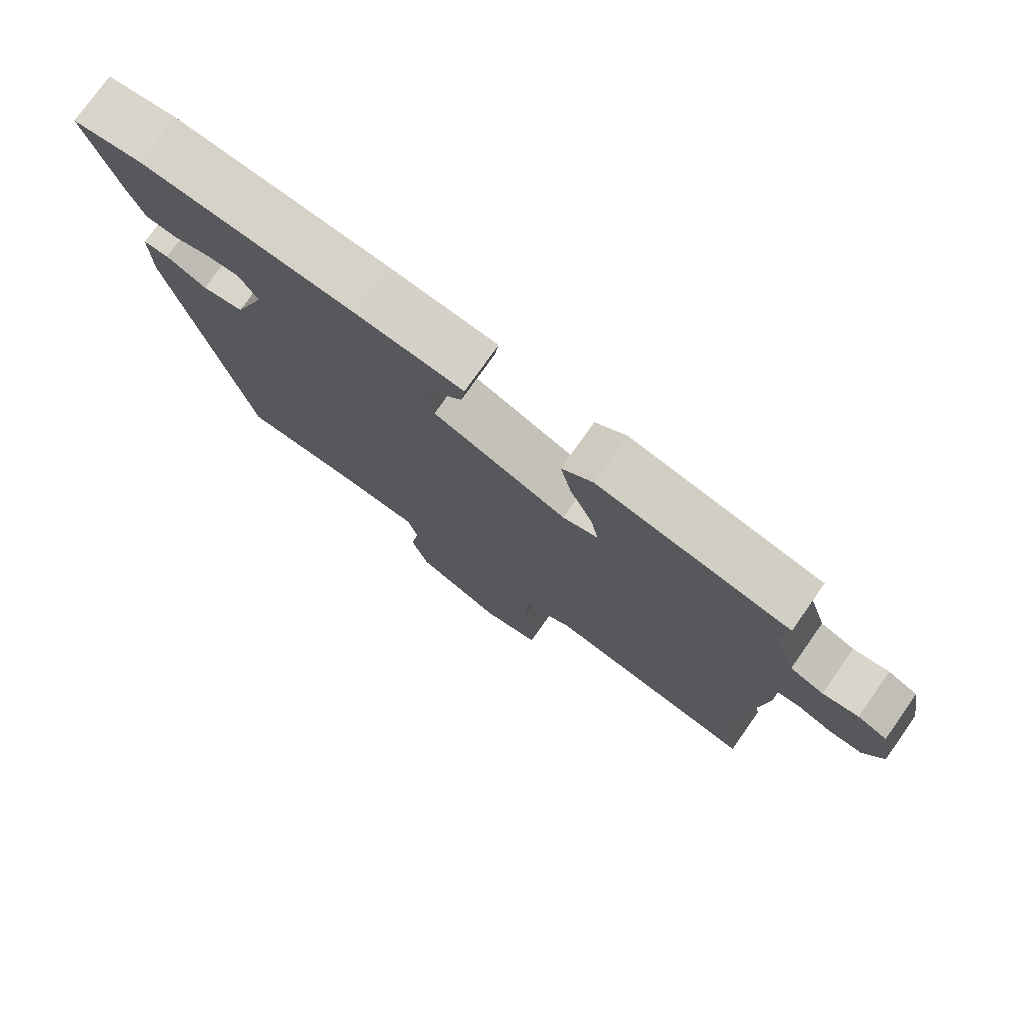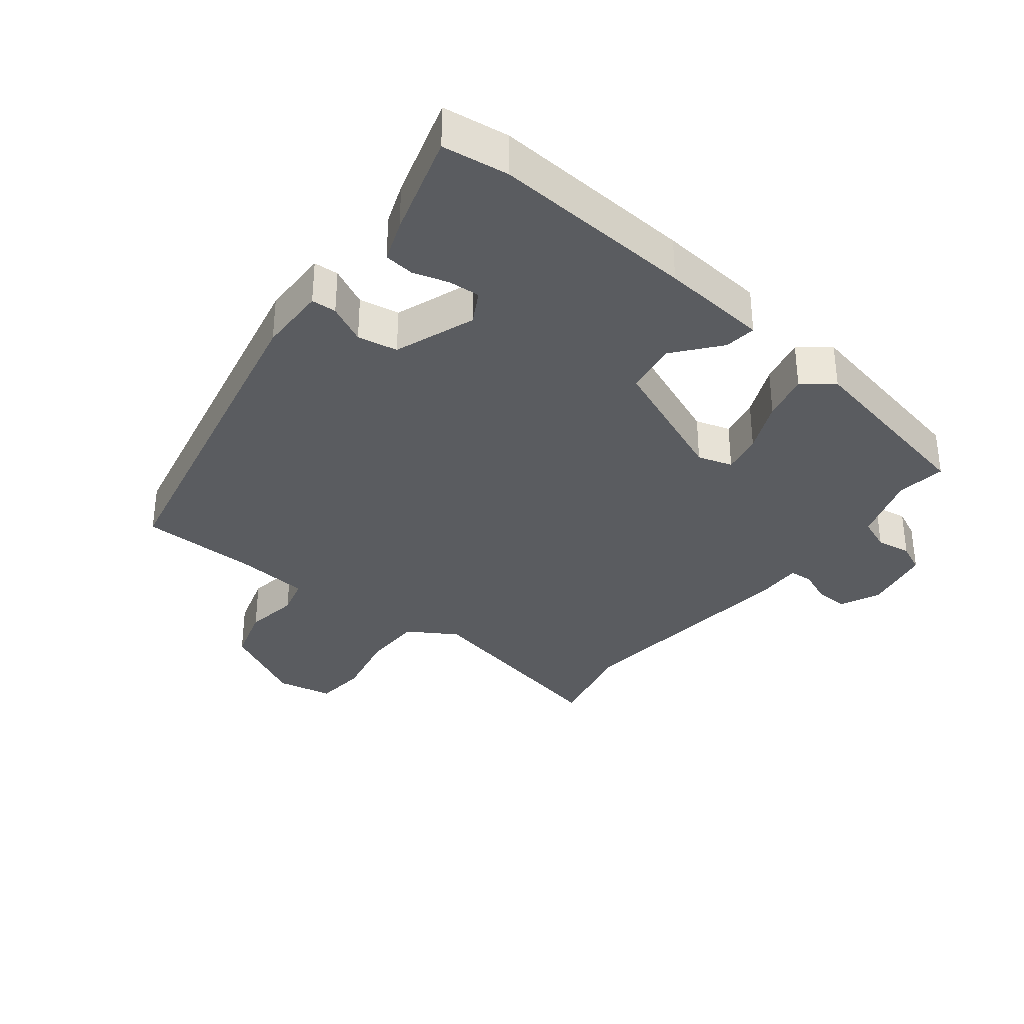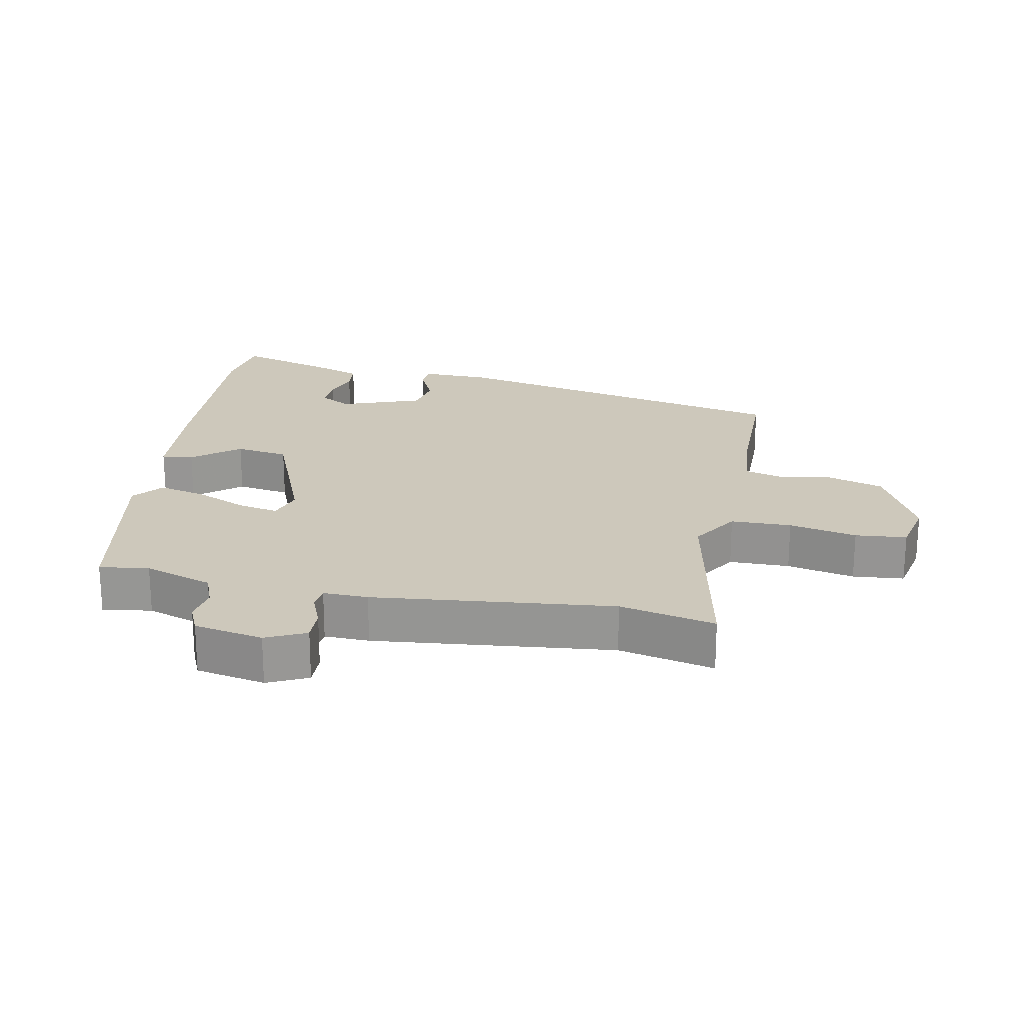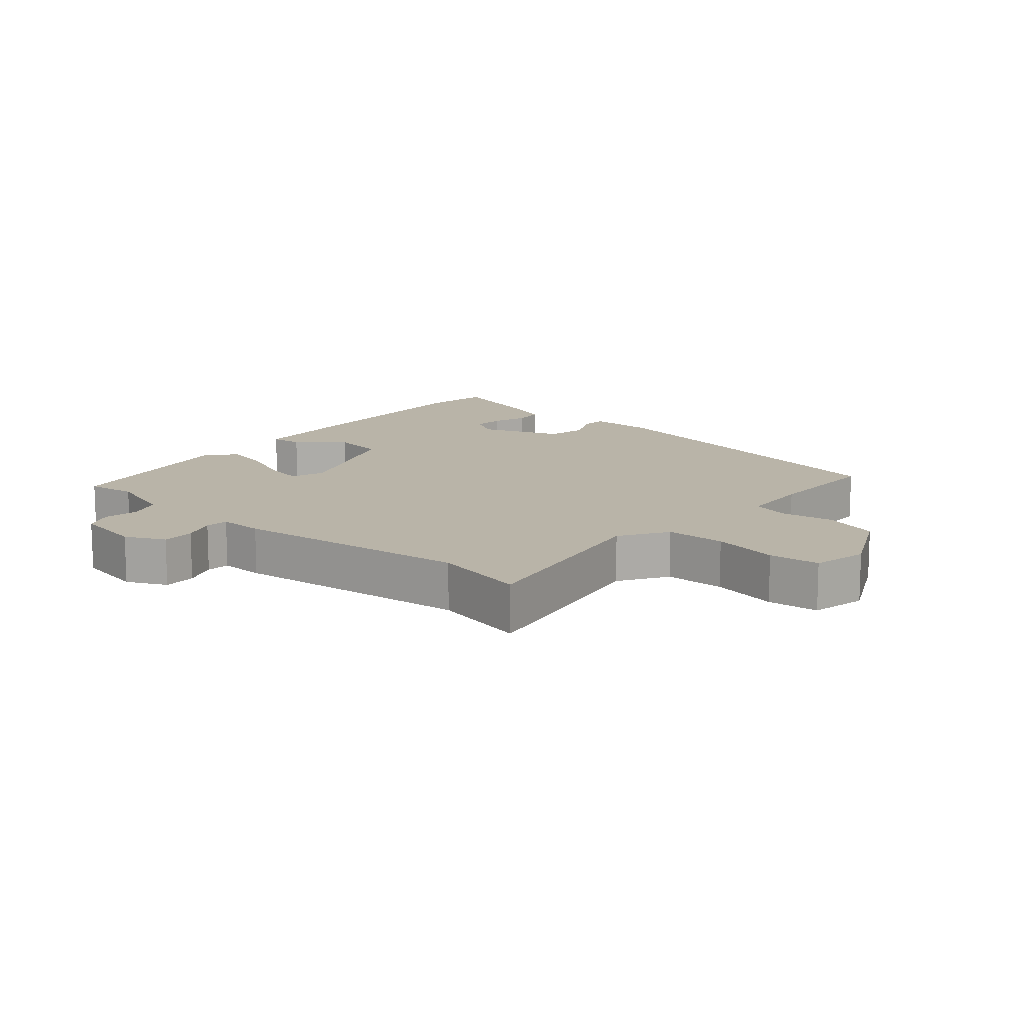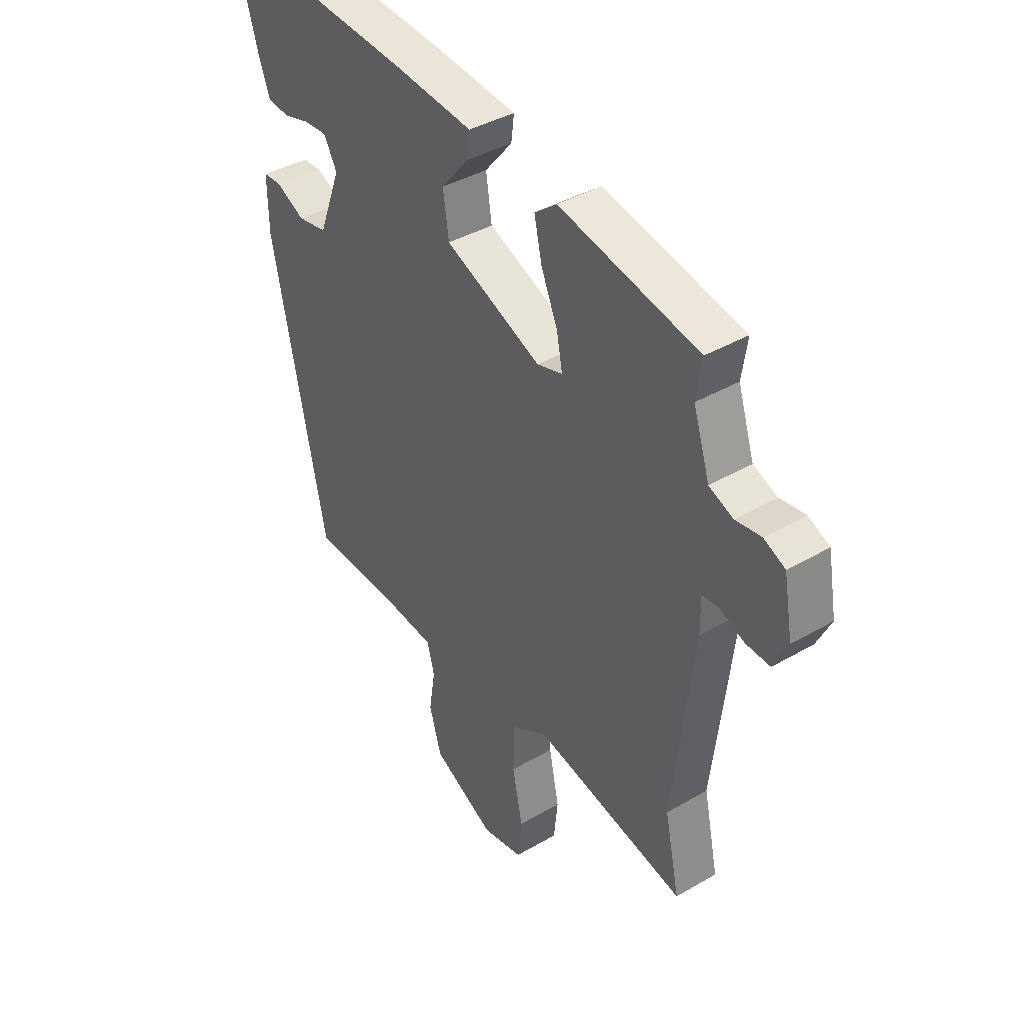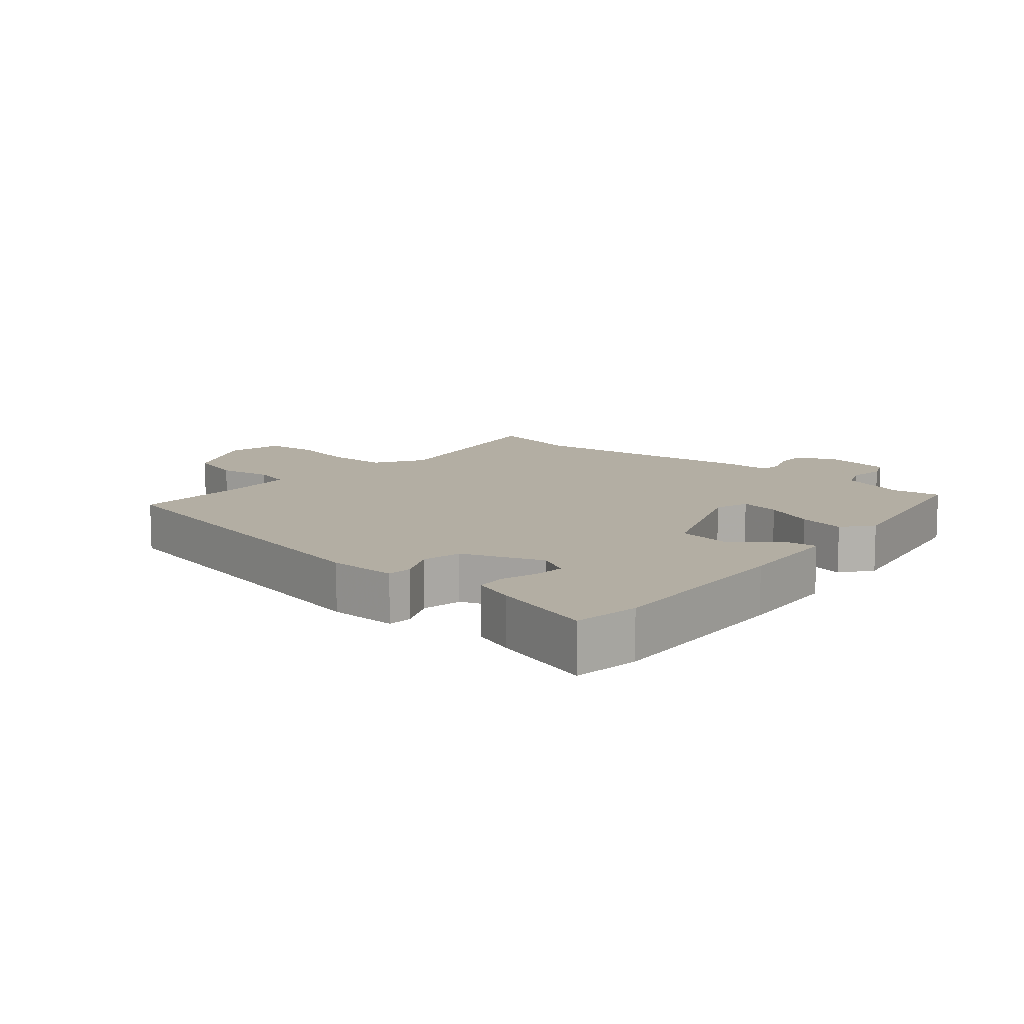
<metadata>
{"format":"obj","ext":"obj","renderer":"f3d","projection":"perspective","resolution":1024,"background":"white","views":[{"elev":76.4,"azim":35.2,"up":"+Z"},{"elev":-34.3,"azim":-38.0,"up":"+Y"},{"elev":21.8,"azim":101.7,"up":"+Y"},{"elev":13.1,"azim":131.4,"up":"+Y"},{"elev":39.8,"azim":54.1,"up":"+Z"},{"elev":10.9,"azim":-49.0,"up":"+Y"}]}
</metadata>
<code>
v 0.477 0.07 -0.394
v 0.508 0.07 -0.539
v 0.192 0.07 -0.473
v 0.118 0.07 -0.518
v 0.116 0.07 -0.61
v 0.137 0.07 -0.713
v 0.129 0.07 -0.791
v 0.044 0.07 -0.808
v -0.085 0.07 -0.742
v -0.11 0.07 -0.657
v -0.097 0.07 -0.575
v -0.112 0.07 -0.518
v -0.221 0.07 -0.508
v -0.404 0.07 -0.505
v -0.514 0.07 0.028
v -0.515 0.07 0.132
v -0.477 0.07 0.134
v -0.418 0.07 0.105
v -0.357 0.07 0.116
v -0.311 0.07 0.238
v -0.338 0.07 0.287
v -0.386 0.07 0.284
v -0.44 0.07 0.268
v -0.486 0.07 0.273
v -0.509 0.07 0.336
v -0.555 0.07 0.493
v -0.454 0.07 0.506
v -0.144 0.07 0.484
v 0.02 0.07 0.468
v 0.014 0.07 0.42
v -0.043 0.07 0.351
v -0.031 0.07 0.27
v 0.169 0.07 0.188
v 0.222 0.07 0.204
v 0.21 0.07 0.266
v 0.176 0.07 0.345
v 0.16 0.07 0.417
v 0.206 0.07 0.453
v 0.494 0.07 0.394
v 0.483 0.07 0.319
v 0.517 0.07 0.214
v 0.567 0.07 0.194
v 0.62 0.07 0.202
v 0.664 0.07 0.182
v 0.683 0.07 0.077
v 0.654 0.07 0.017
v 0.604 0.07 0.019
v 0.553 0.07 0.04
v 0.518 0.07 0.037
v 0.519 0.07 -0.031
v 0.477 0 -0.394
v 0.508 0 -0.539
v 0.192 0 -0.473
v 0.118 0 -0.518
v 0.116 0 -0.61
v 0.137 0 -0.713
v 0.129 0 -0.791
v 0.044 0 -0.808
v -0.085 0 -0.742
v -0.11 0 -0.657
v -0.097 0 -0.575
v -0.112 0 -0.518
v -0.221 0 -0.508
v -0.404 0 -0.505
v -0.514 0 0.028
v -0.515 0 0.132
v -0.477 0 0.134
v -0.418 0 0.105
v -0.357 0 0.116
v -0.311 0 0.238
v -0.338 0 0.287
v -0.386 0 0.284
v -0.44 0 0.268
v -0.486 0 0.273
v -0.509 0 0.336
v -0.555 0 0.493
v -0.454 0 0.506
v -0.144 0 0.484
v 0.02 0 0.468
v 0.014 0 0.42
v -0.043 0 0.351
v -0.031 0 0.27
v 0.169 0 0.188
v 0.222 0 0.204
v 0.21 0 0.266
v 0.176 0 0.345
v 0.16 0 0.417
v 0.206 0 0.453
v 0.494 0 0.394
v 0.483 0 0.319
v 0.517 0 0.214
v 0.567 0 0.194
v 0.62 0 0.202
v 0.664 0 0.182
v 0.683 0 0.077
v 0.654 0 0.017
v 0.604 0 0.019
v 0.553 0 0.04
v 0.518 0 0.037
v 0.519 0 -0.031
f 49 50 1
f 46 47 48
f 45 46 48
f 44 45 48
f 43 44 48
f 42 43 48
f 41 42 48 49
f 40 41 49 1
f 38 39 40
f 37 38 40
f 36 37 40
f 35 36 40
f 34 35 40 1
f 29 30 31
f 28 29 31
f 27 28 31
f 26 27 31
f 25 26 31
f 24 25 31
f 22 23 24
f 22 24 31
f 21 22 31
f 20 21 31 32
f 16 17 18
f 15 16 18
f 14 15 18
f 13 14 18
f 12 13 18 19
f 9 10 11
f 8 9 11
f 7 8 11
f 6 7 11
f 5 6 11
f 4 5 11 12
f 20 32 33
f 19 20 33
f 12 19 33
f 4 12 33
f 3 4 33
f 3 33 34
f 2 3 34
f 1 2 34
f 51 100 99
f 98 97 96
f 98 96 95
f 98 95 94
f 98 94 93
f 98 93 92
f 99 98 92 91
f 51 99 91 90
f 90 89 88
f 90 88 87
f 90 87 86
f 90 86 85
f 51 90 85 84
f 81 80 79
f 81 79 78
f 81 78 77
f 81 77 76
f 81 76 75
f 81 75 74
f 74 73 72
f 81 74 72
f 81 72 71
f 82 81 71 70
f 68 67 66
f 68 66 65
f 68 65 64
f 68 64 63
f 69 68 63 62
f 61 60 59
f 61 59 58
f 61 58 57
f 61 57 56
f 61 56 55
f 62 61 55 54
f 83 82 70
f 83 70 69
f 83 69 62
f 83 62 54
f 83 54 53
f 84 83 53
f 84 53 52
f 84 52 51
f 1 51 52 2
f 2 52 53 3
f 3 53 54 4
f 4 54 55 5
f 5 55 56 6
f 6 56 57 7
f 7 57 58 8
f 8 58 59 9
f 9 59 60 10
f 10 60 61 11
f 11 61 62 12
f 12 62 63 13
f 13 63 64 14
f 14 64 65 15
f 15 65 66 16
f 16 66 67 17
f 17 67 68 18
f 18 68 69 19
f 19 69 70 20
f 20 70 71 21
f 21 71 72 22
f 22 72 73 23
f 23 73 74 24
f 24 74 75 25
f 25 75 76 26
f 26 76 77 27
f 27 77 78 28
f 28 78 79 29
f 29 79 80 30
f 30 80 81 31
f 31 81 82 32
f 32 82 83 33
f 33 83 84 34
f 34 84 85 35
f 35 85 86 36
f 36 86 87 37
f 37 87 88 38
f 38 88 89 39
f 39 89 90 40
f 40 90 91 41
f 41 91 92 42
f 42 92 93 43
f 43 93 94 44
f 44 94 95 45
f 45 95 96 46
f 46 96 97 47
f 47 97 98 48
f 48 98 99 49
f 49 99 100 50
f 50 100 51 1

</code>
